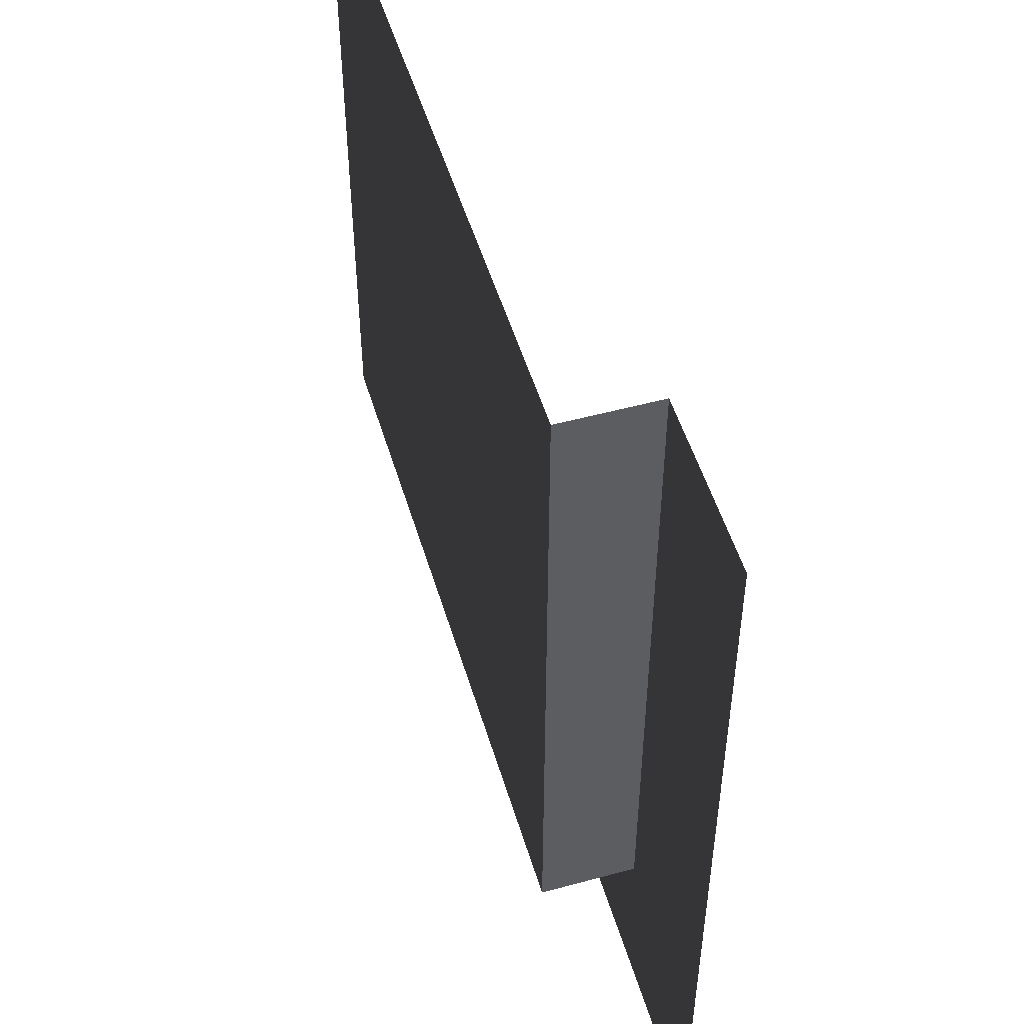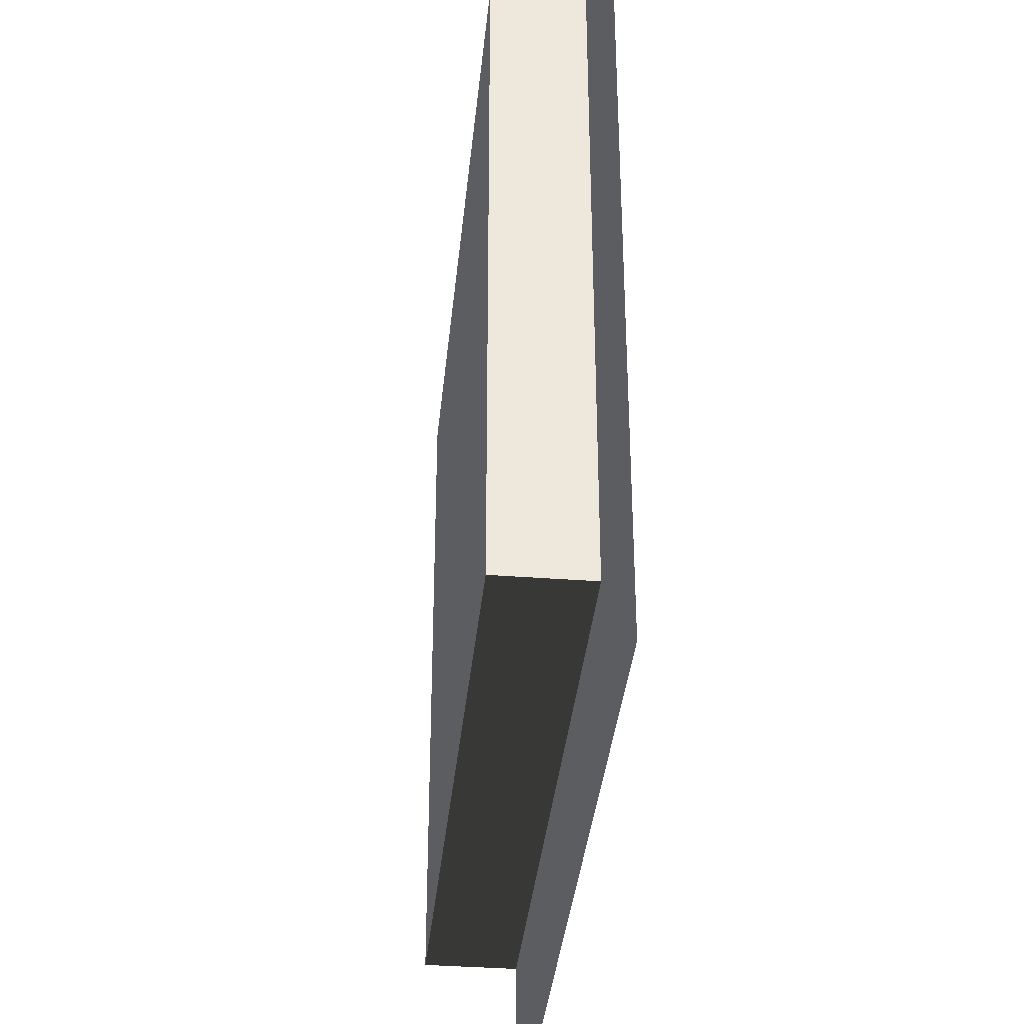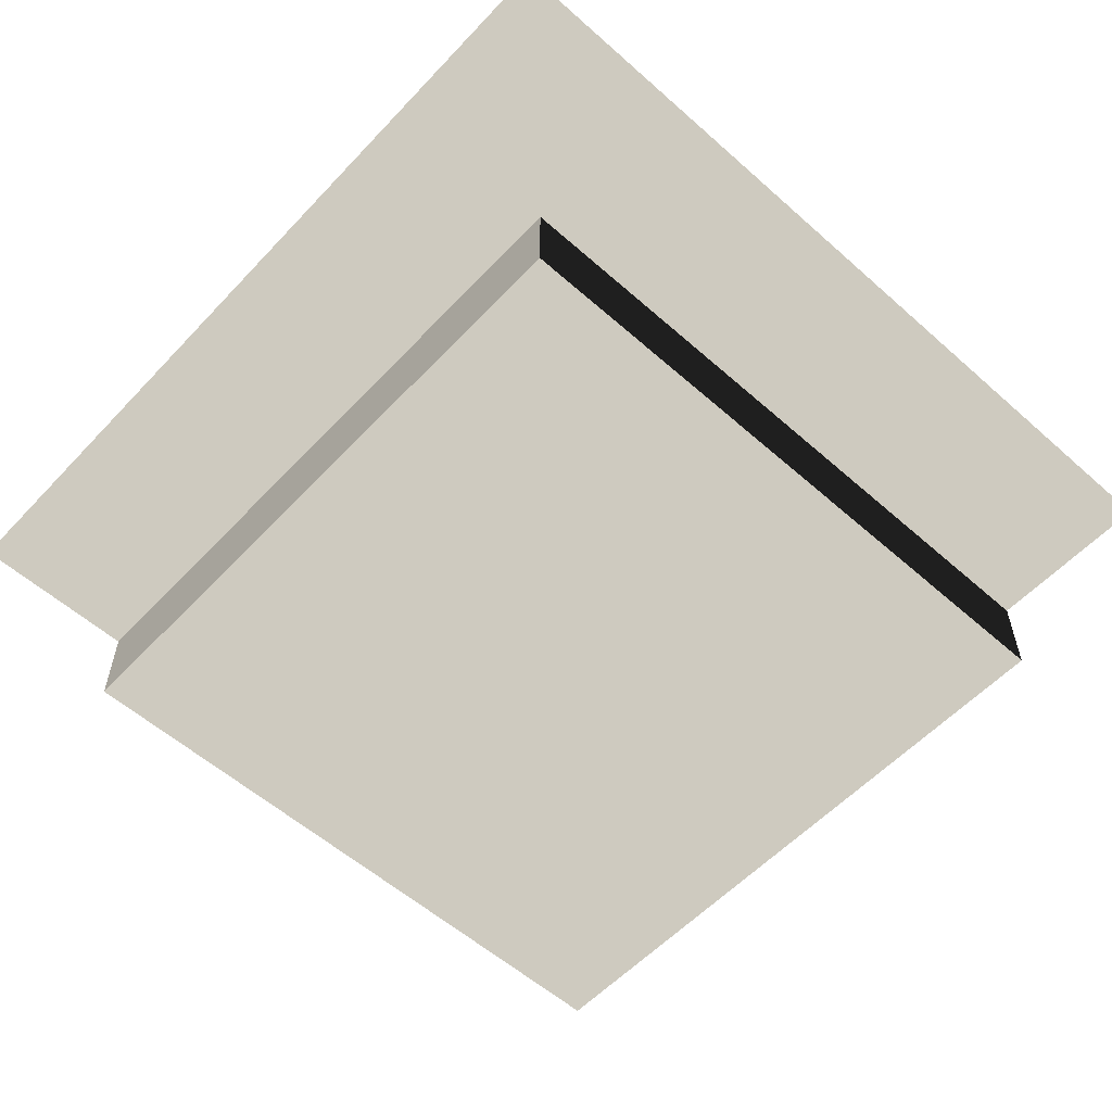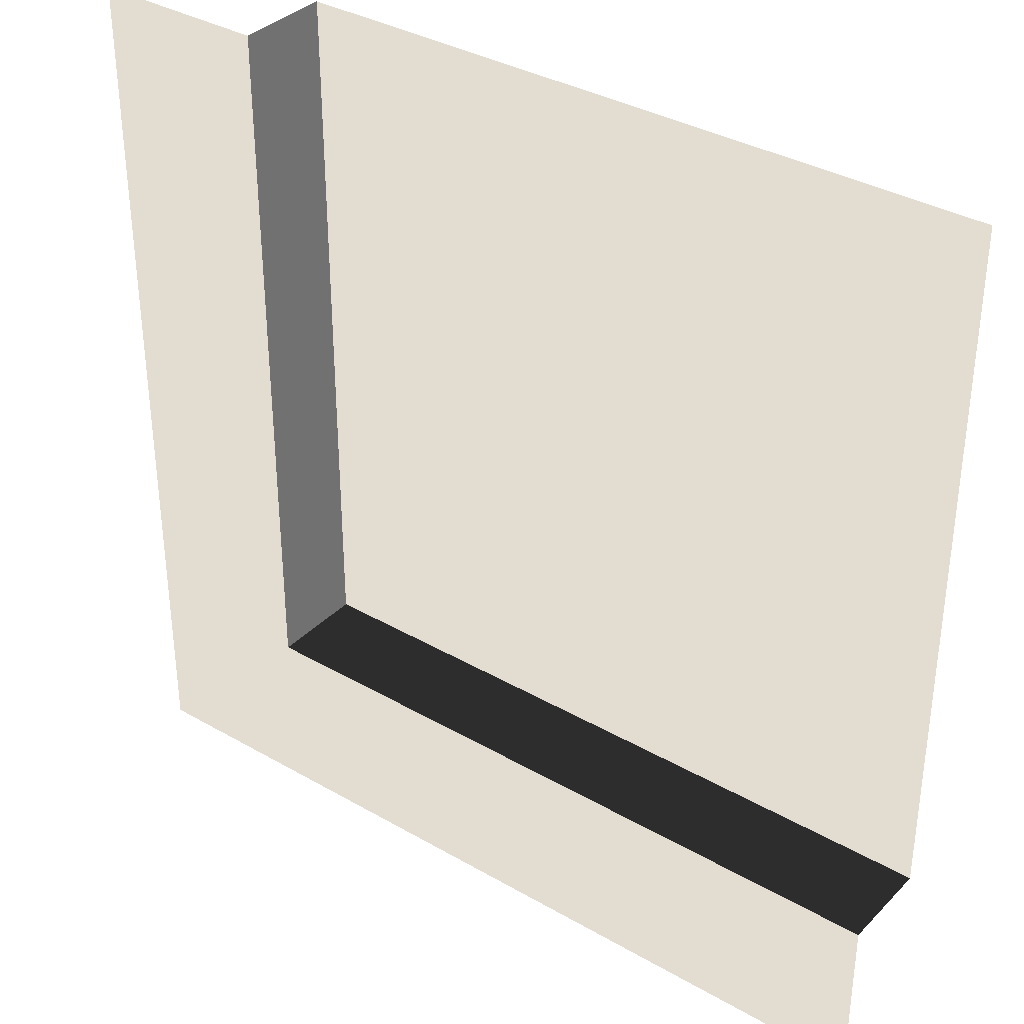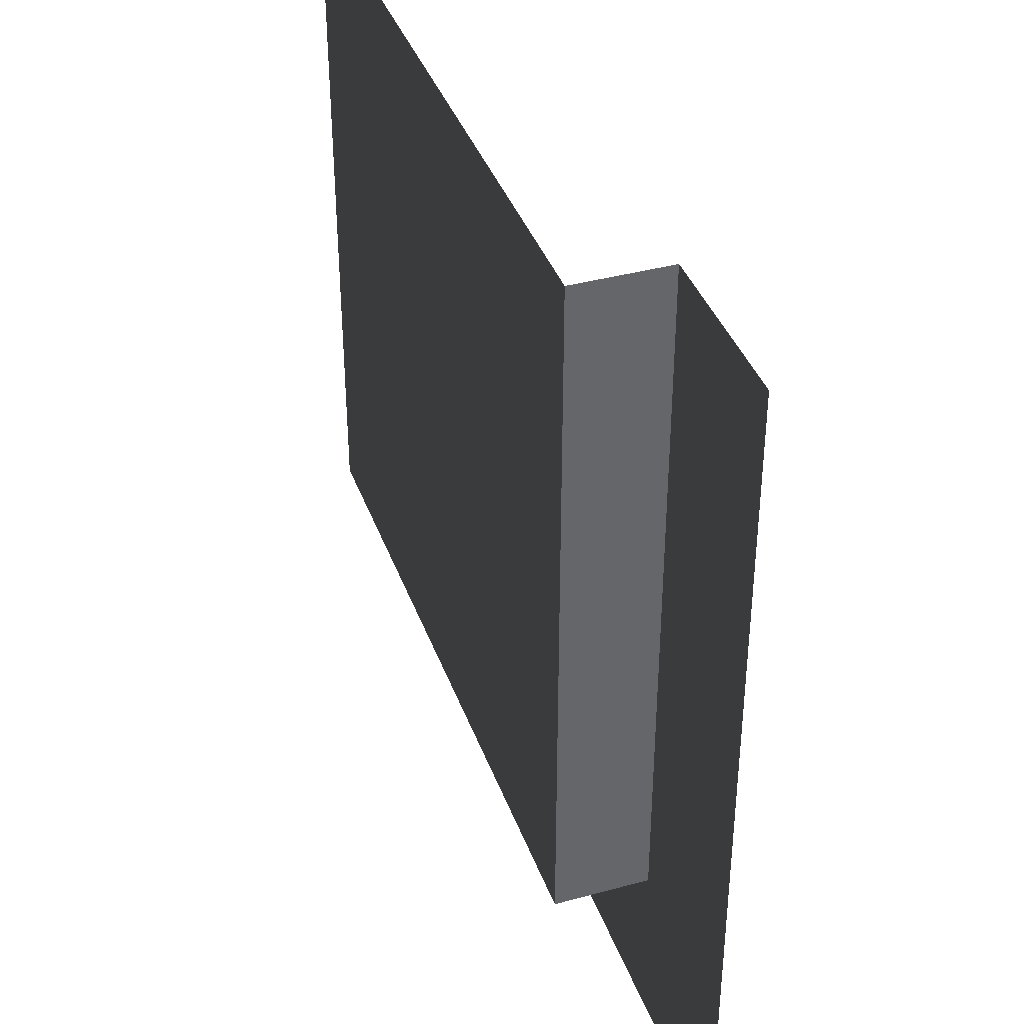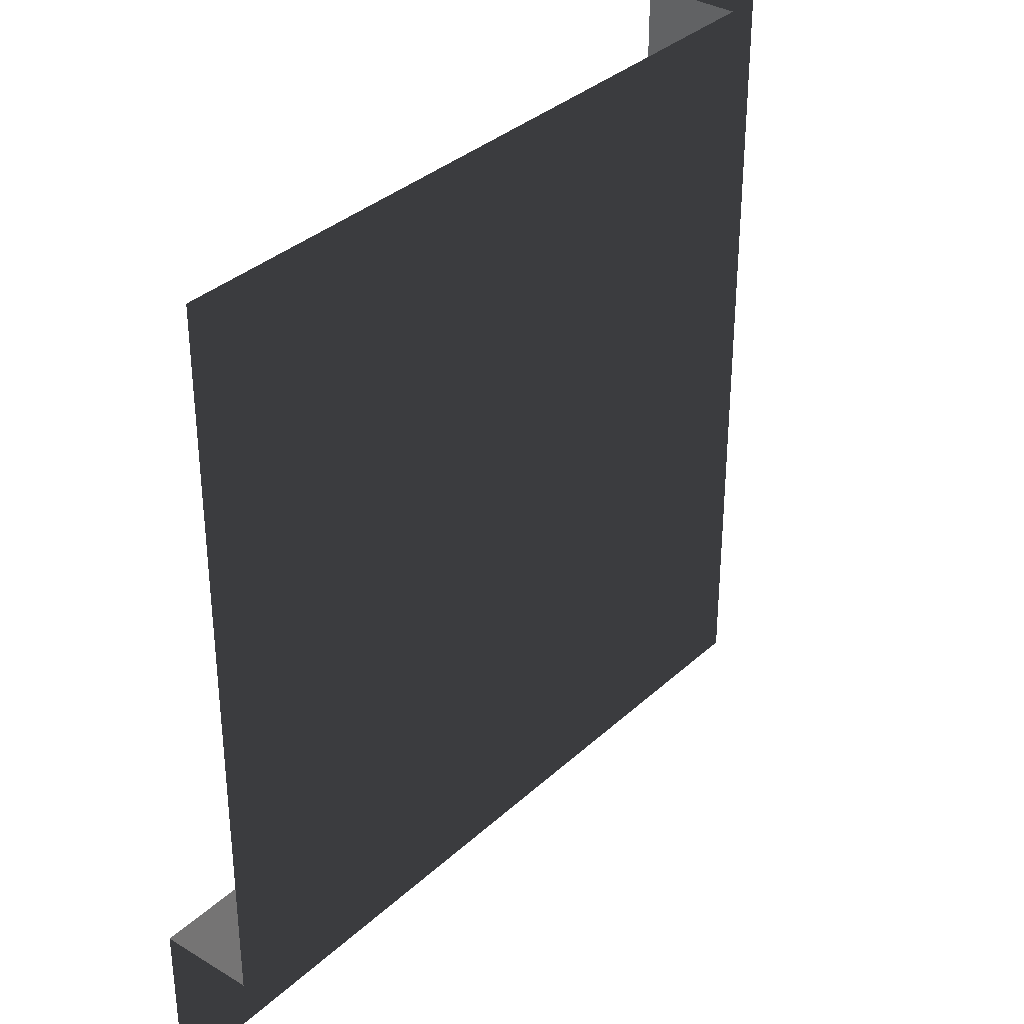
<metadata>
{"format":"obj","ext":"obj","renderer":"f3d","projection":"perspective","resolution":1024,"background":"white","views":[{"elev":51.4,"azim":-106.5,"up":"+Y"},{"elev":-36.8,"azim":-95.6,"up":"+Y"},{"elev":-57.1,"azim":-42.6,"up":"+Z"},{"elev":35.4,"azim":37.4,"up":"+Y"},{"elev":39.1,"azim":-108.9,"up":"+Y"},{"elev":34.3,"azim":129.3,"up":"+Y"}]}
</metadata>
<code>
v 31.5 157.5 -16.97
v 157.5 31.5 -16.97
v 31.5 31.5 -16.97
v 157.5 157.5 -16.97
v 31.5 31.5 -8.245e-06
v -0.0001941 157.5 -4.123e-05
v 31.5 157.5 -4.123e-05
v -7.509e-05 4.095e-05 -1.244e-05
v 157.5 8.488e-05 3.732e-05
v 157.5 31.5 4.151e-05
v 31.5 157.5 -4.123e-05
v 31.5 31.5 -16.97
v 31.5 31.5 -8.245e-06
v 31.5 157.5 -16.97
v 31.5 31.5 -8.245e-06
v 157.5 31.5 -16.97
v 157.5 31.5 4.151e-05
v 31.5 31.5 -16.97
g Roof_CornerPart_6657_80
f 1 3 2
f 2 4 1
f 5 7 6
f 6 8 5
f 5 8 9
f 9 10 5
f 11 13 12
f 12 14 11
f 15 17 16
f 16 18 15

</code>
